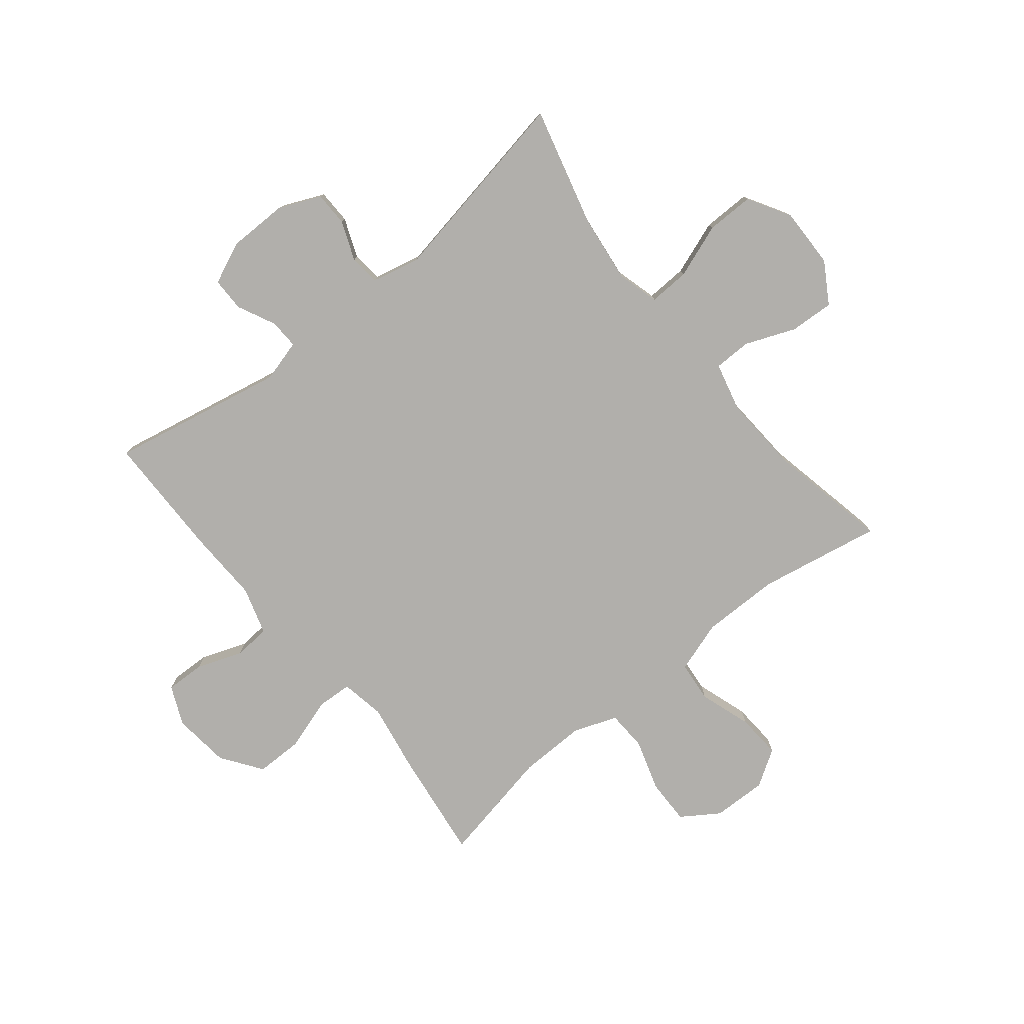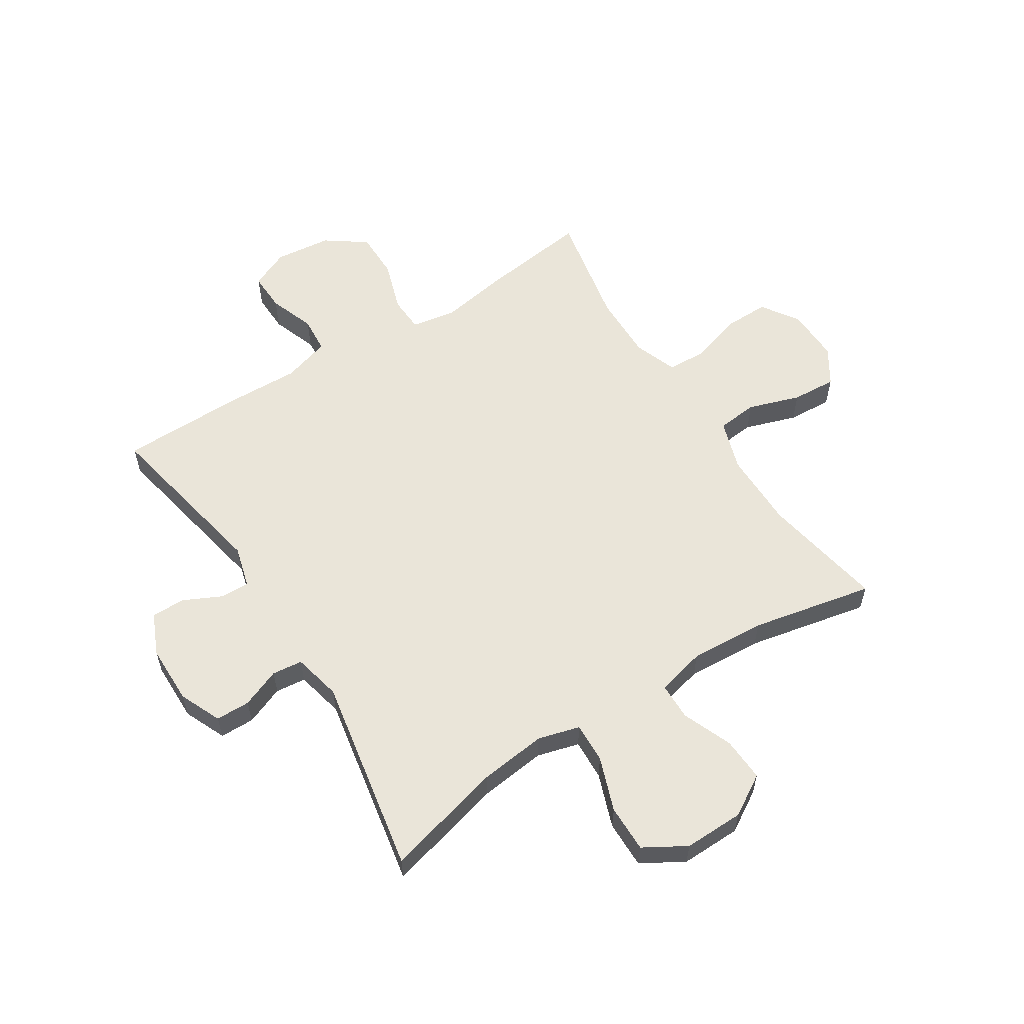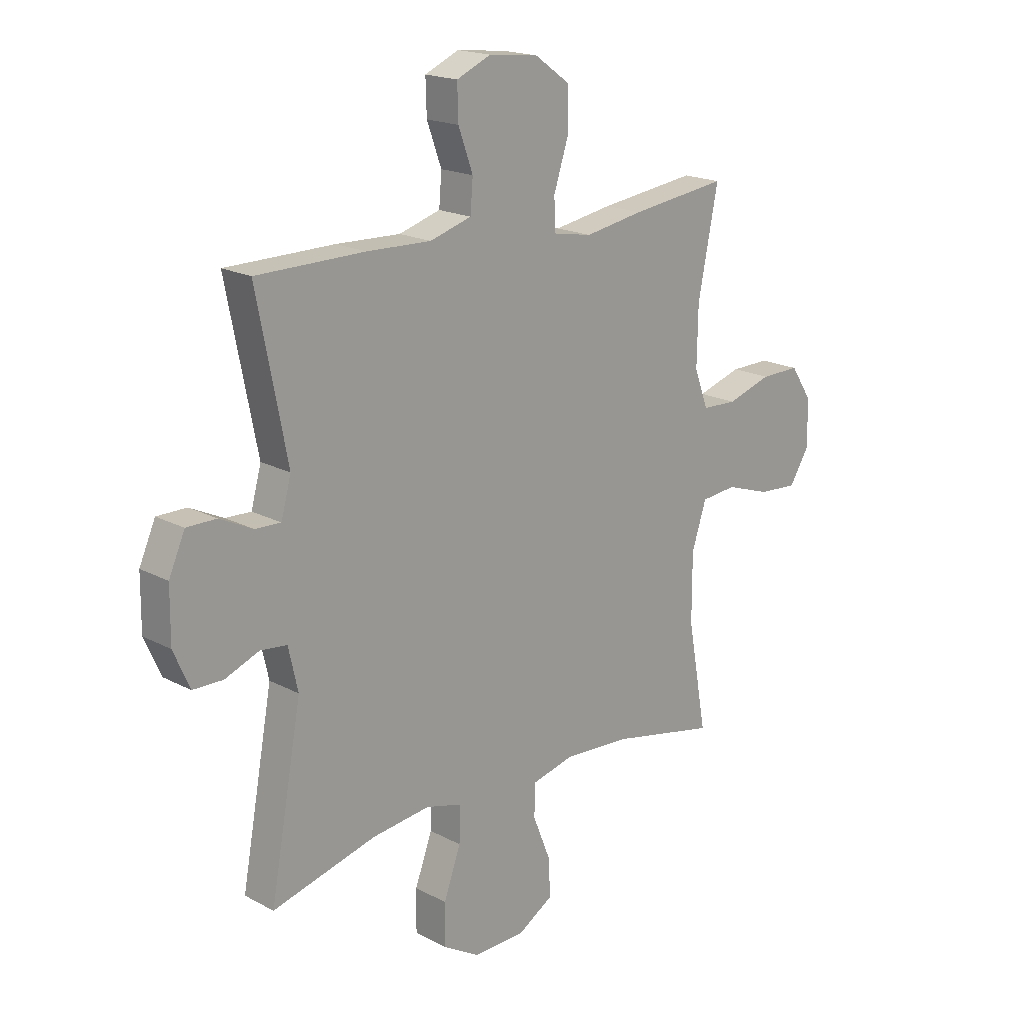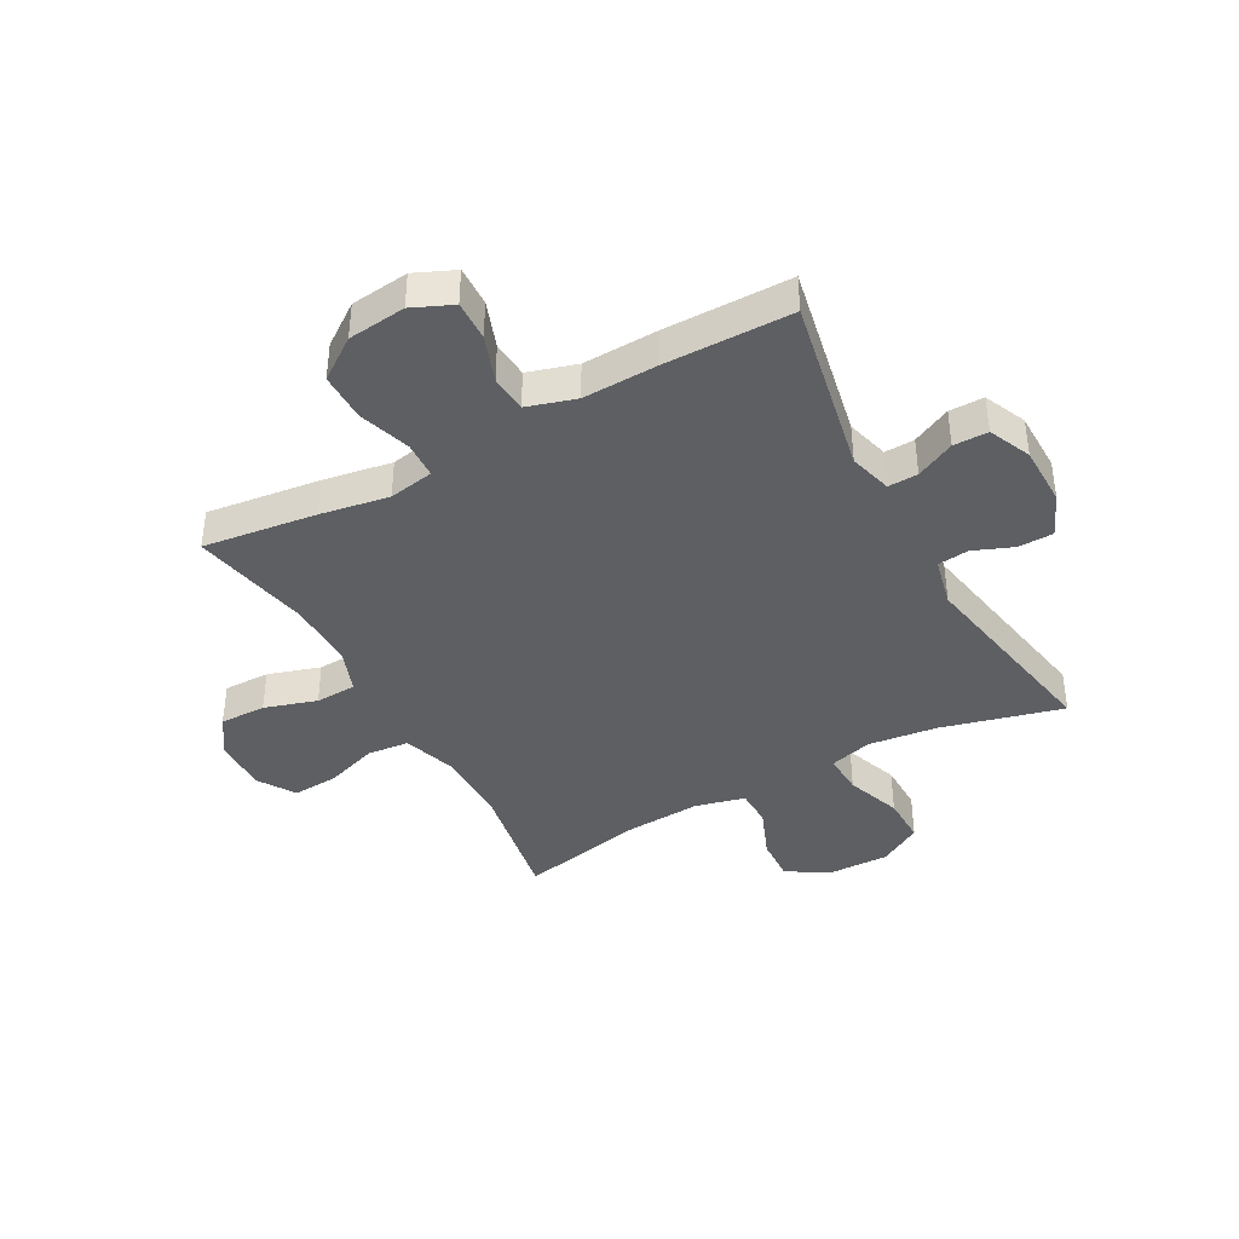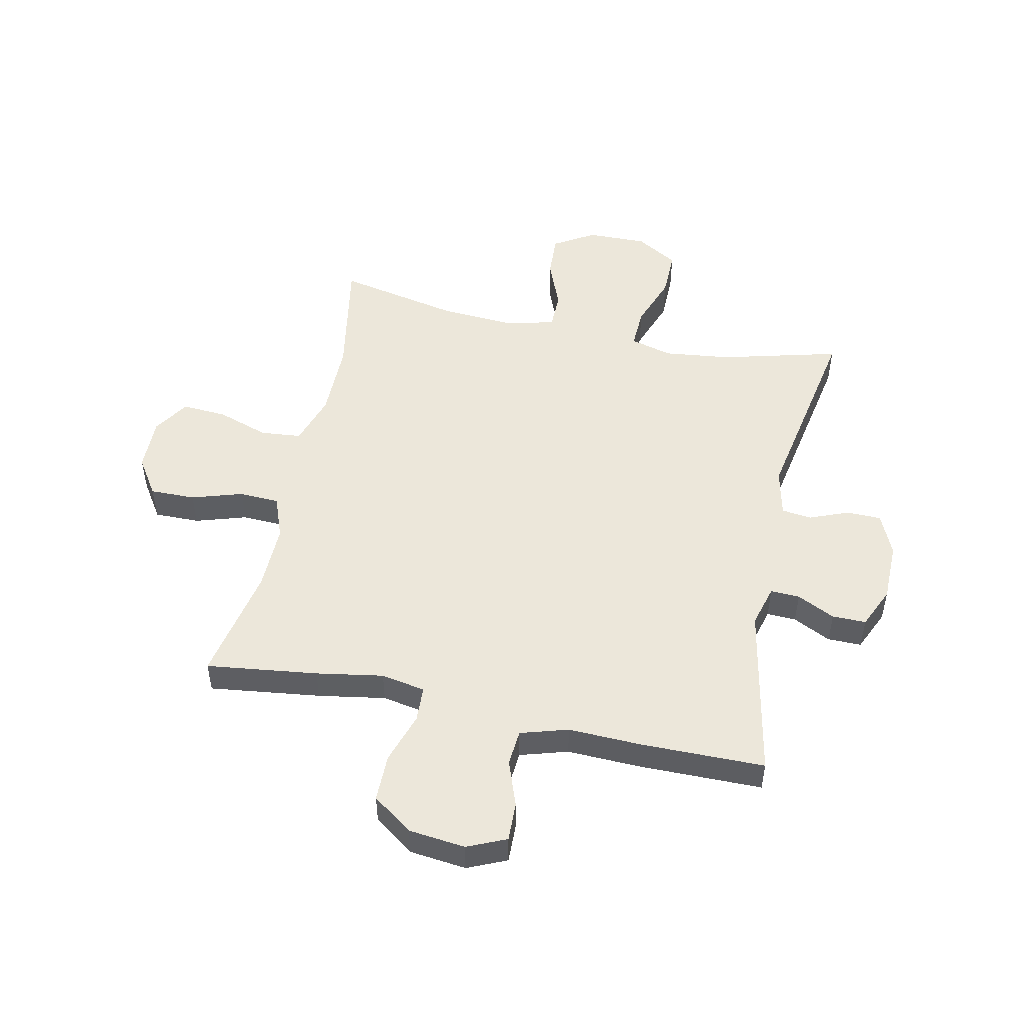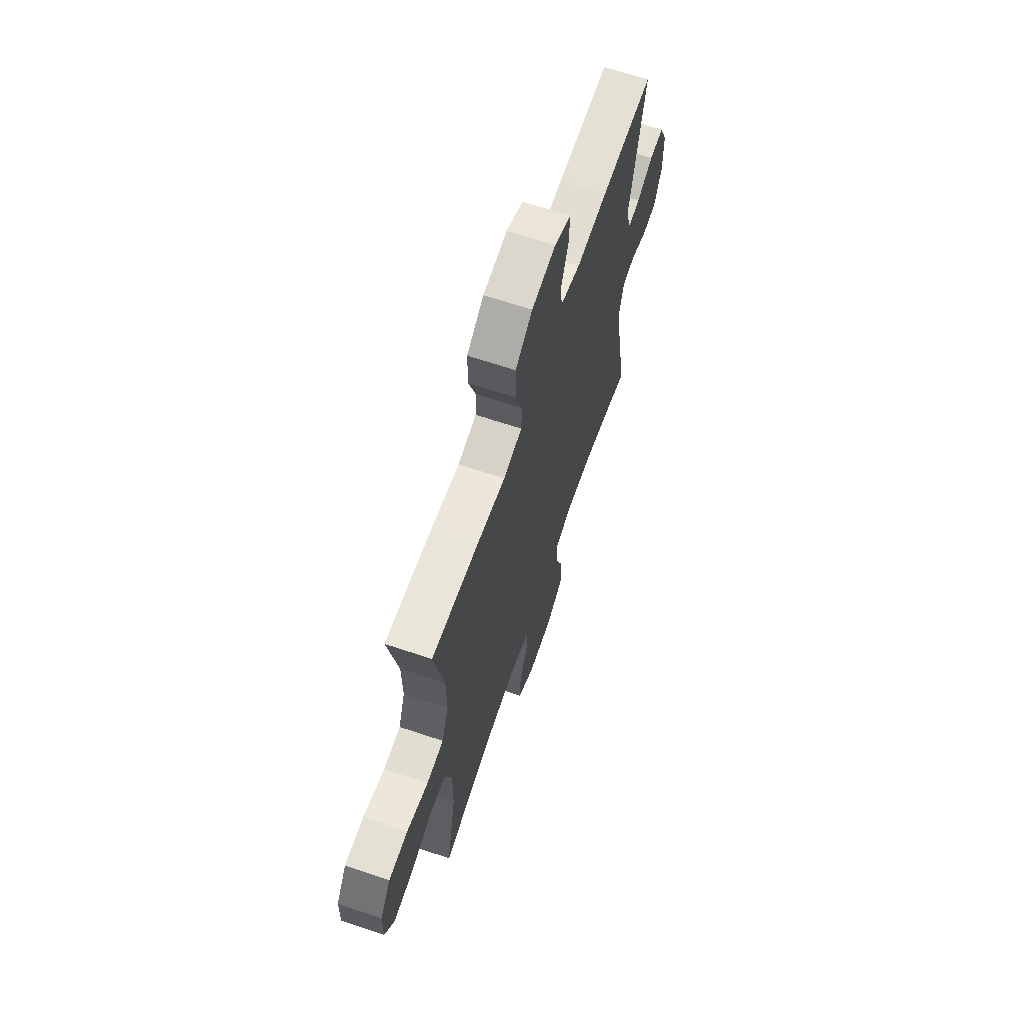
<metadata>
{"format":"obj","ext":"obj","renderer":"f3d","projection":"perspective","resolution":1024,"background":"white","views":[{"elev":-78.2,"azim":128.9,"up":"+Y"},{"elev":58.1,"azim":147.5,"up":"+Y"},{"elev":18.6,"azim":135.5,"up":"+Z"},{"elev":-40.1,"azim":28.8,"up":"+Y"},{"elev":50.5,"azim":12.1,"up":"+Y"},{"elev":66.2,"azim":-71.4,"up":"+Z"}]}
</metadata>
<code>
v 0.5 0.07 0.5
v 0.44 0.07 0.196
v 0.46 0.07 0.123
v 0.511 0.07 0.125
v 0.577 0.07 0.157
v 0.636 0.07 0.157
v 0.668 0.07 0.085
v 0.669 0.07 -0.019
v 0.637 0.07 -0.092
v 0.577 0.07 -0.093
v 0.509 0.07 -0.066
v 0.456 0.07 -0.072
v 0.437 0.07 -0.156
v 0.5 0.07 -0.5
v 0.293 0.07 -0.446
v 0.176 0.07 -0.432
v 0.103 0.07 -0.452
v 0.106 0.07 -0.523
v 0.14 0.07 -0.617
v 0.141 0.07 -0.7
v 0.068 0.07 -0.743
v -0.037 0.07 -0.741
v -0.108 0.07 -0.698
v -0.104 0.07 -0.621
v -0.069 0.07 -0.534
v -0.07 0.07 -0.469
v -0.155 0.07 -0.448
v -0.287 0.07 -0.456
v -0.5 0.07 -0.5
v -0.461 0.07 -0.286
v -0.461 0.07 -0.151
v -0.49 0.07 -0.062
v -0.561 0.07 -0.055
v -0.651 0.07 -0.085
v -0.729 0.07 -0.09
v -0.769 0.07 -0.027
v -0.767 0.07 0.067
v -0.724 0.07 0.132
v -0.645 0.07 0.131
v -0.556 0.07 0.103
v -0.486 0.07 0.106
v -0.458 0.07 0.181
v -0.46 0.07 0.297
v -0.5 0.07 0.5
v -0.306 0.07 0.475
v -0.189 0.07 0.455
v -0.112 0.07 0.469
v -0.109 0.07 0.531
v -0.138 0.07 0.62
v -0.138 0.07 0.703
v -0.068 0.07 0.753
v 0.031 0.07 0.764
v 0.099 0.07 0.734
v 0.097 0.07 0.666
v 0.068 0.07 0.586
v 0.073 0.07 0.523
v 0.156 0.07 0.498
v 0.284 0.07 0.502
v 0.5 0 0.5
v 0.44 0 0.196
v 0.46 0 0.123
v 0.511 0 0.125
v 0.577 0 0.157
v 0.636 0 0.157
v 0.668 0 0.085
v 0.669 0 -0.019
v 0.637 0 -0.092
v 0.577 0 -0.093
v 0.509 0 -0.066
v 0.456 0 -0.072
v 0.437 0 -0.156
v 0.5 0 -0.5
v 0.293 0 -0.446
v 0.176 0 -0.432
v 0.103 0 -0.452
v 0.106 0 -0.523
v 0.14 0 -0.617
v 0.141 0 -0.7
v 0.068 0 -0.743
v -0.037 0 -0.741
v -0.108 0 -0.698
v -0.104 0 -0.621
v -0.069 0 -0.534
v -0.07 0 -0.469
v -0.155 0 -0.448
v -0.287 0 -0.456
v -0.5 0 -0.5
v -0.461 0 -0.286
v -0.461 0 -0.151
v -0.49 0 -0.062
v -0.561 0 -0.055
v -0.651 0 -0.085
v -0.729 0 -0.09
v -0.769 0 -0.027
v -0.767 0 0.067
v -0.724 0 0.132
v -0.645 0 0.131
v -0.556 0 0.103
v -0.486 0 0.106
v -0.458 0 0.181
v -0.46 0 0.297
v -0.5 0 0.5
v -0.306 0 0.475
v -0.189 0 0.455
v -0.112 0 0.469
v -0.109 0 0.531
v -0.138 0 0.62
v -0.138 0 0.703
v -0.068 0 0.753
v 0.031 0 0.764
v 0.099 0 0.734
v 0.097 0 0.666
v 0.068 0 0.586
v 0.073 0 0.523
v 0.156 0 0.498
v 0.284 0 0.502
f 57 58 1 2
f 56 57 2 3
f 52 53 54 55
f 52 55 56
f 51 52 56
f 48 49 50 51
f 47 48 51 56
f 43 44 45 46
f 42 43 46 47
f 41 42 47 56
f 37 38 39 40
f 37 40 41
f 36 37 41
f 33 34 35 36
f 32 33 36 41
f 31 32 41 56
f 28 29 30
f 27 28 30 31
f 26 27 31 56
f 22 23 24 25
f 18 19 20 21
f 17 18 21 22
f 13 14 15
f 12 13 15 16
f 8 9 10 11
f 8 11 12
f 7 8 12
f 4 5 6 7
f 3 4 7 12
f 17 22 25 26
f 16 17 26 56
f 3 12 16 56
f 60 59 116 115
f 61 60 115 114
f 113 112 111 110
f 114 113 110
f 114 110 109
f 109 108 107 106
f 114 109 106 105
f 104 103 102 101
f 105 104 101 100
f 114 105 100 99
f 98 97 96 95
f 99 98 95
f 99 95 94
f 94 93 92 91
f 99 94 91 90
f 114 99 90 89
f 88 87 86
f 89 88 86 85
f 114 89 85 84
f 83 82 81 80
f 79 78 77 76
f 80 79 76 75
f 73 72 71
f 74 73 71 70
f 69 68 67 66
f 70 69 66
f 70 66 65
f 65 64 63 62
f 70 65 62 61
f 84 83 80 75
f 114 84 75 74
f 114 74 70 61
f 1 59 60 2
f 2 60 61 3
f 3 61 62 4
f 4 62 63 5
f 5 63 64 6
f 6 64 65 7
f 7 65 66 8
f 8 66 67 9
f 9 67 68 10
f 10 68 69 11
f 11 69 70 12
f 12 70 71 13
f 13 71 72 14
f 14 72 73 15
f 15 73 74 16
f 16 74 75 17
f 17 75 76 18
f 18 76 77 19
f 19 77 78 20
f 20 78 79 21
f 21 79 80 22
f 22 80 81 23
f 23 81 82 24
f 24 82 83 25
f 25 83 84 26
f 26 84 85 27
f 27 85 86 28
f 28 86 87 29
f 29 87 88 30
f 30 88 89 31
f 31 89 90 32
f 32 90 91 33
f 33 91 92 34
f 34 92 93 35
f 35 93 94 36
f 36 94 95 37
f 37 95 96 38
f 38 96 97 39
f 39 97 98 40
f 40 98 99 41
f 41 99 100 42
f 42 100 101 43
f 43 101 102 44
f 44 102 103 45
f 45 103 104 46
f 46 104 105 47
f 47 105 106 48
f 48 106 107 49
f 49 107 108 50
f 50 108 109 51
f 51 109 110 52
f 52 110 111 53
f 53 111 112 54
f 54 112 113 55
f 55 113 114 56
f 56 114 115 57
f 57 115 116 58
f 58 116 59 1

</code>
